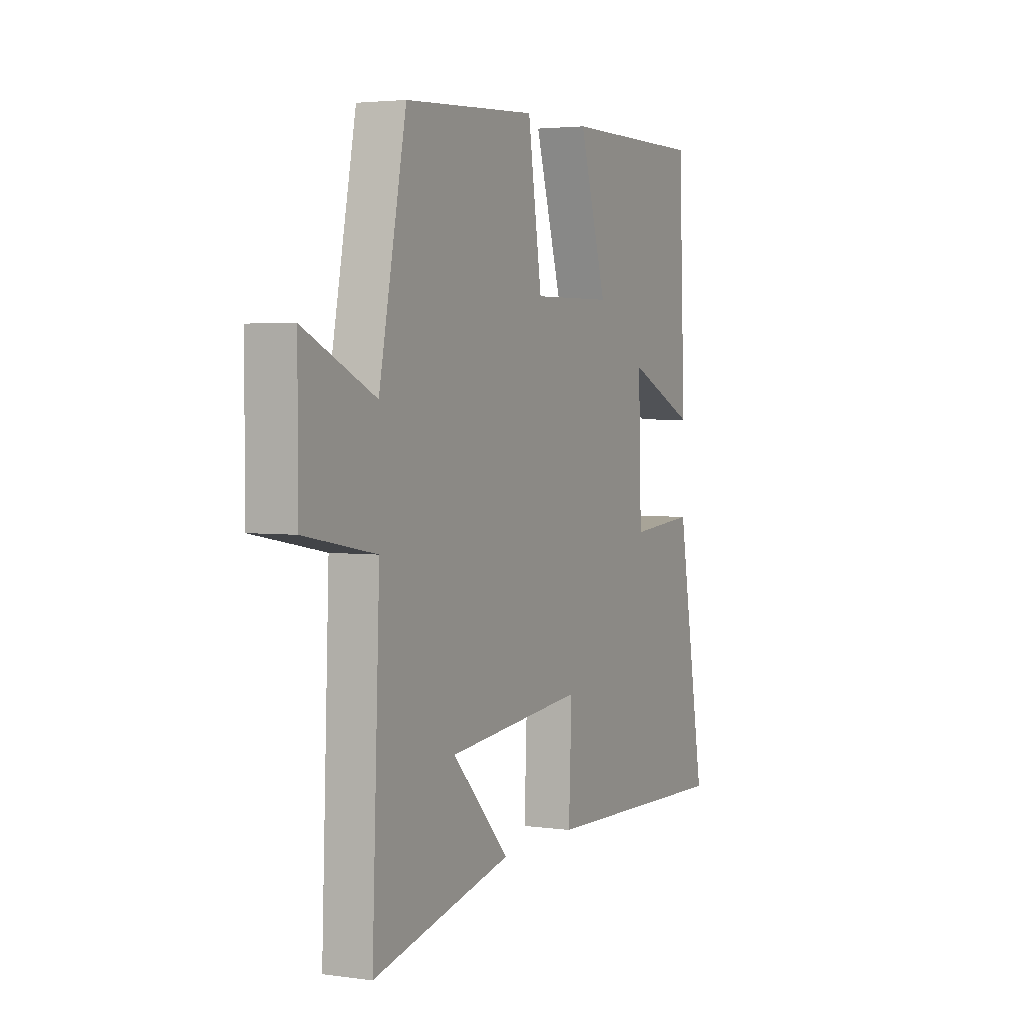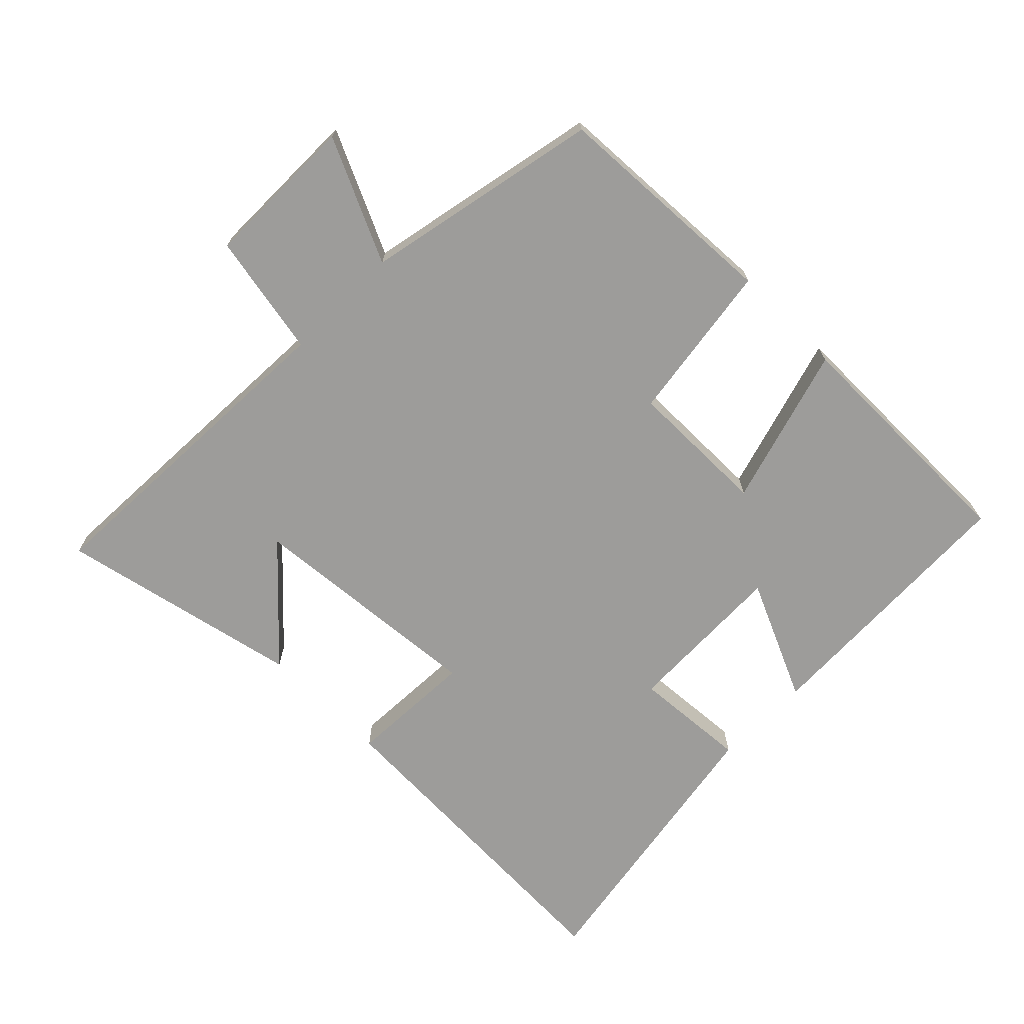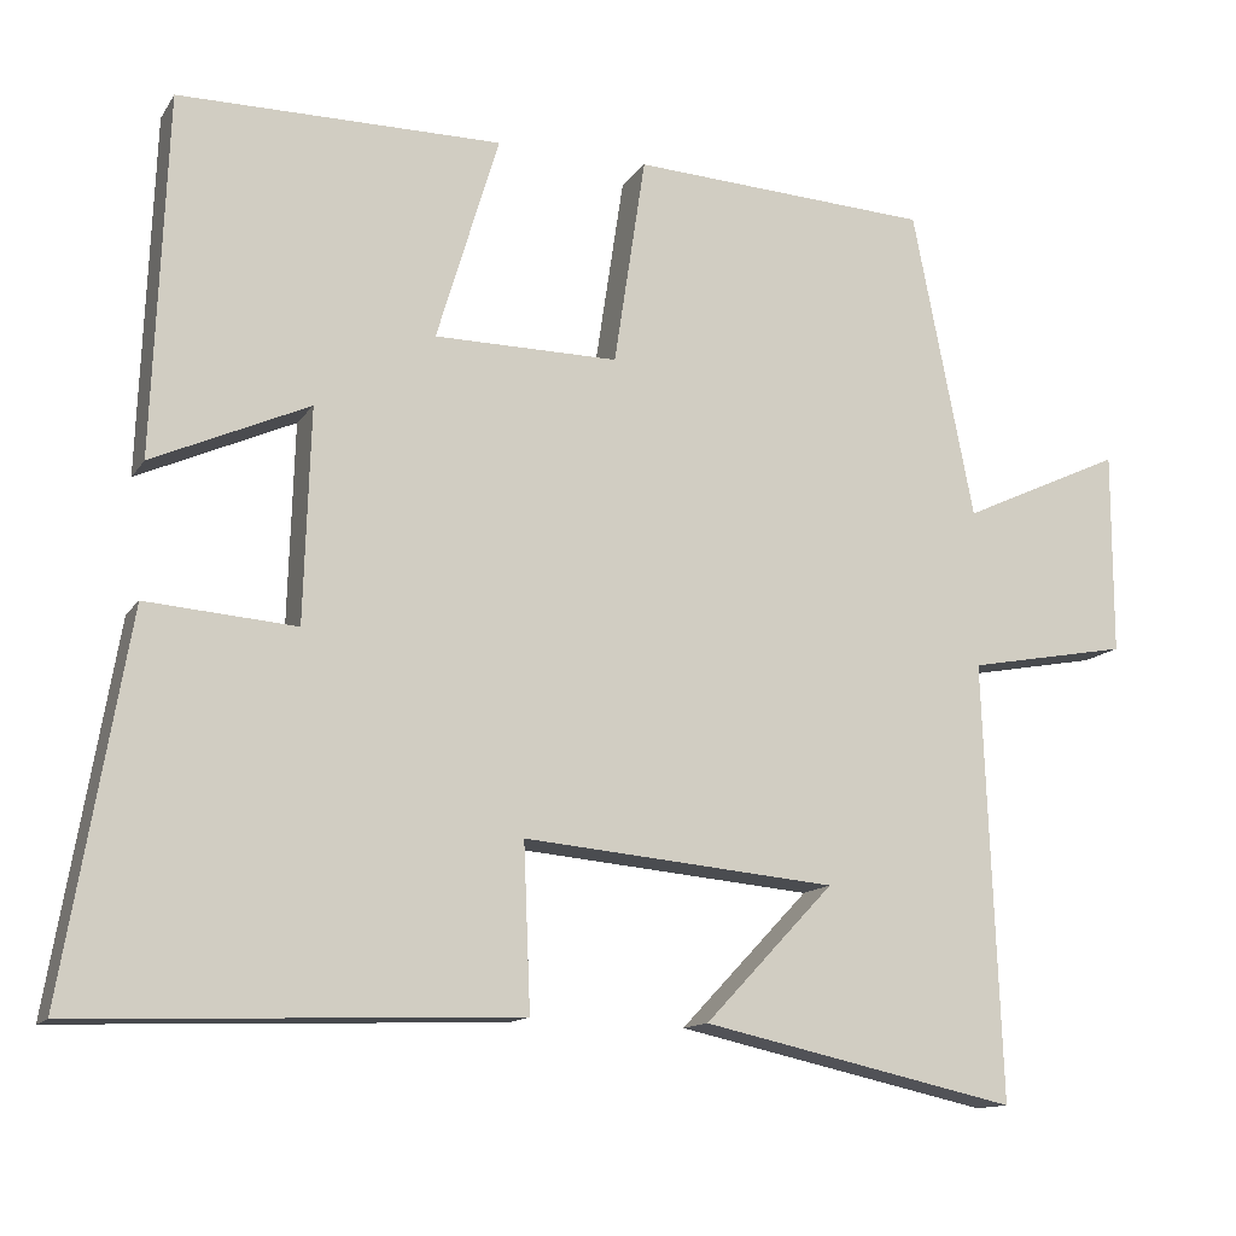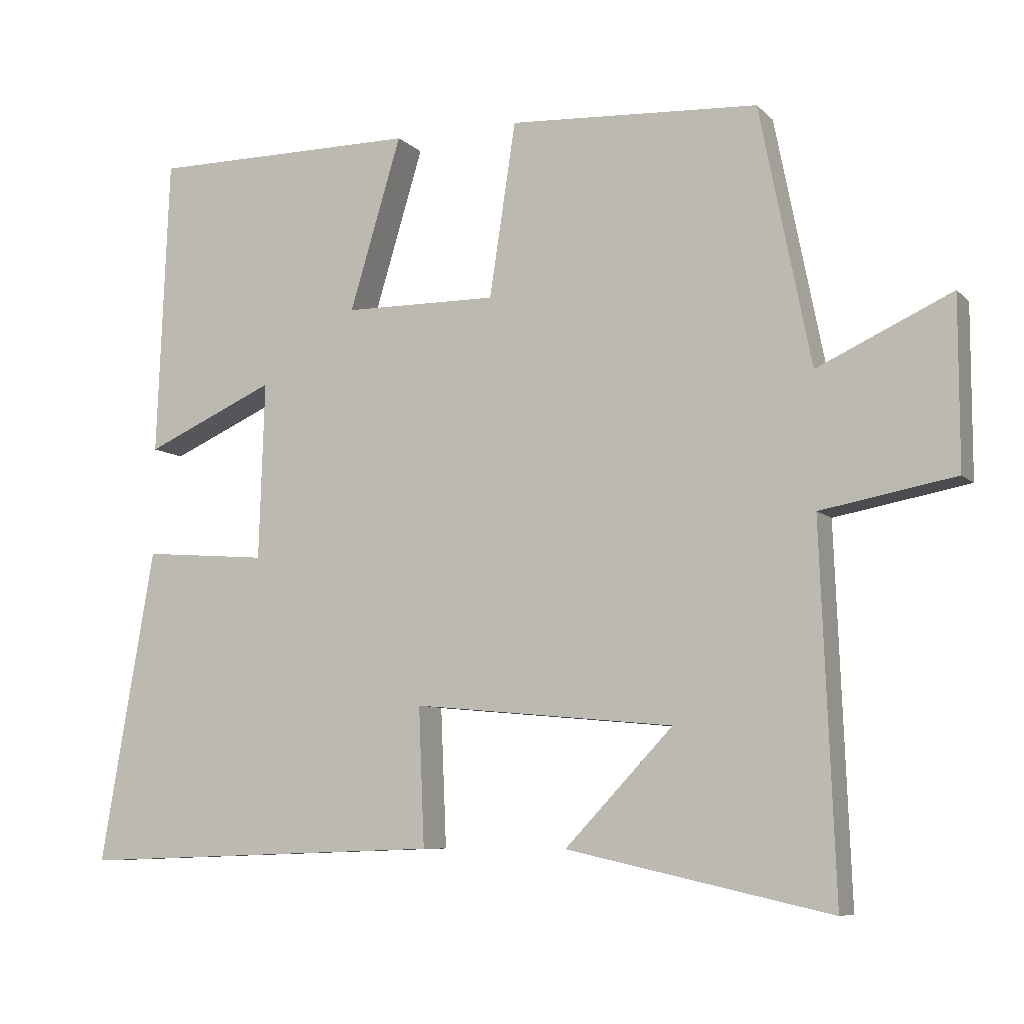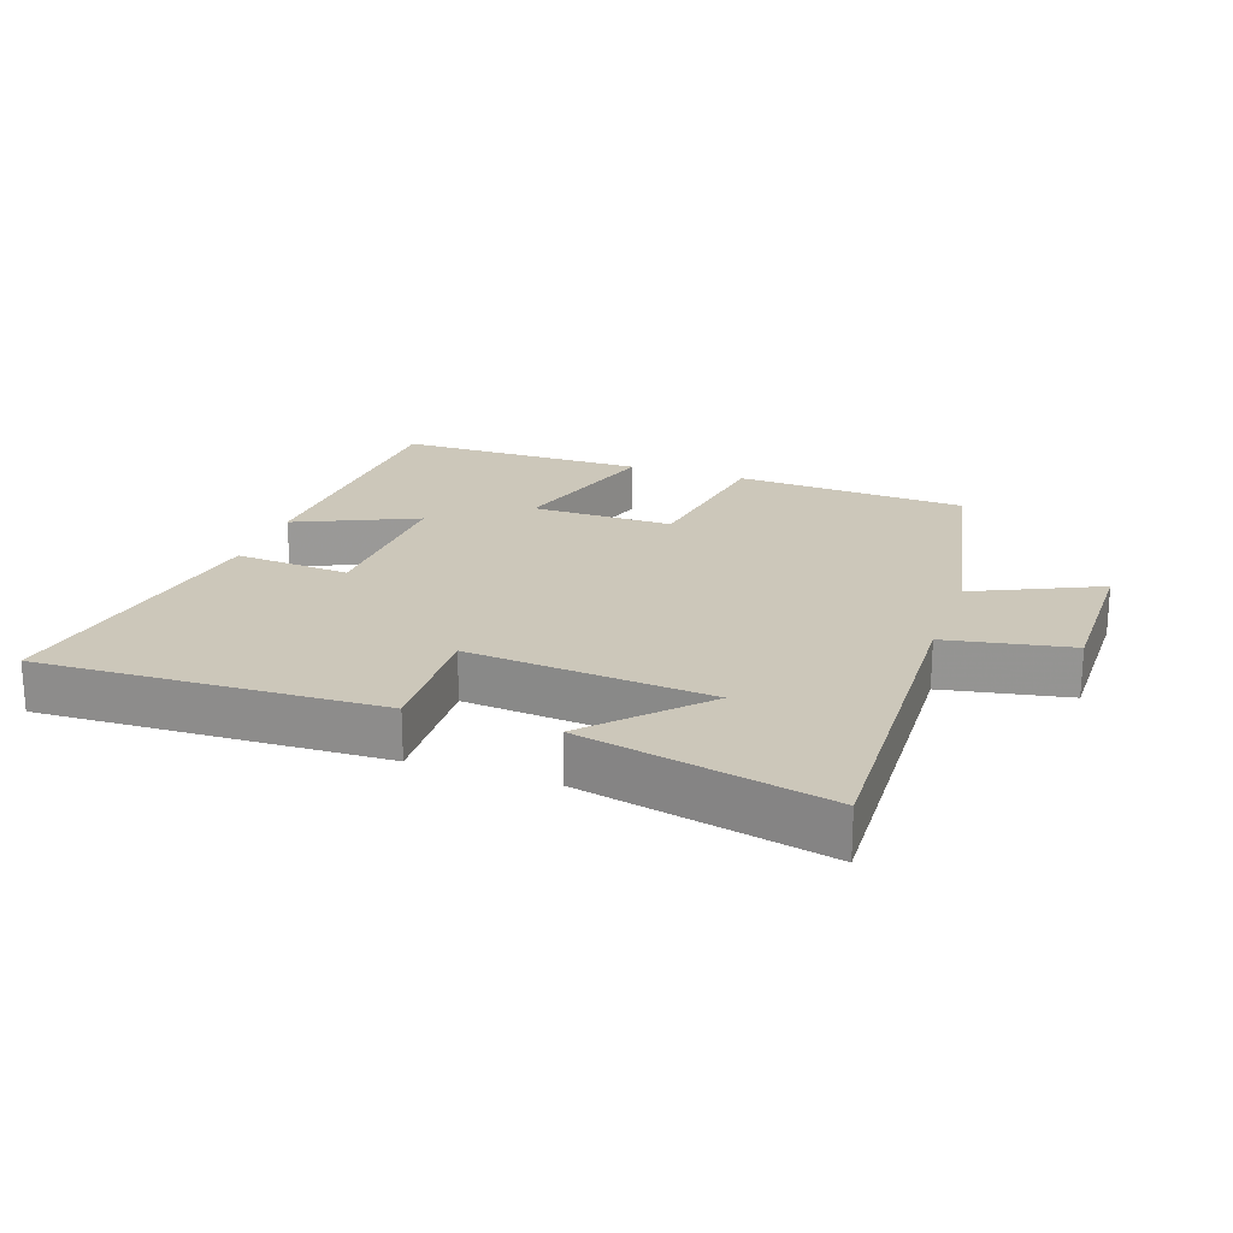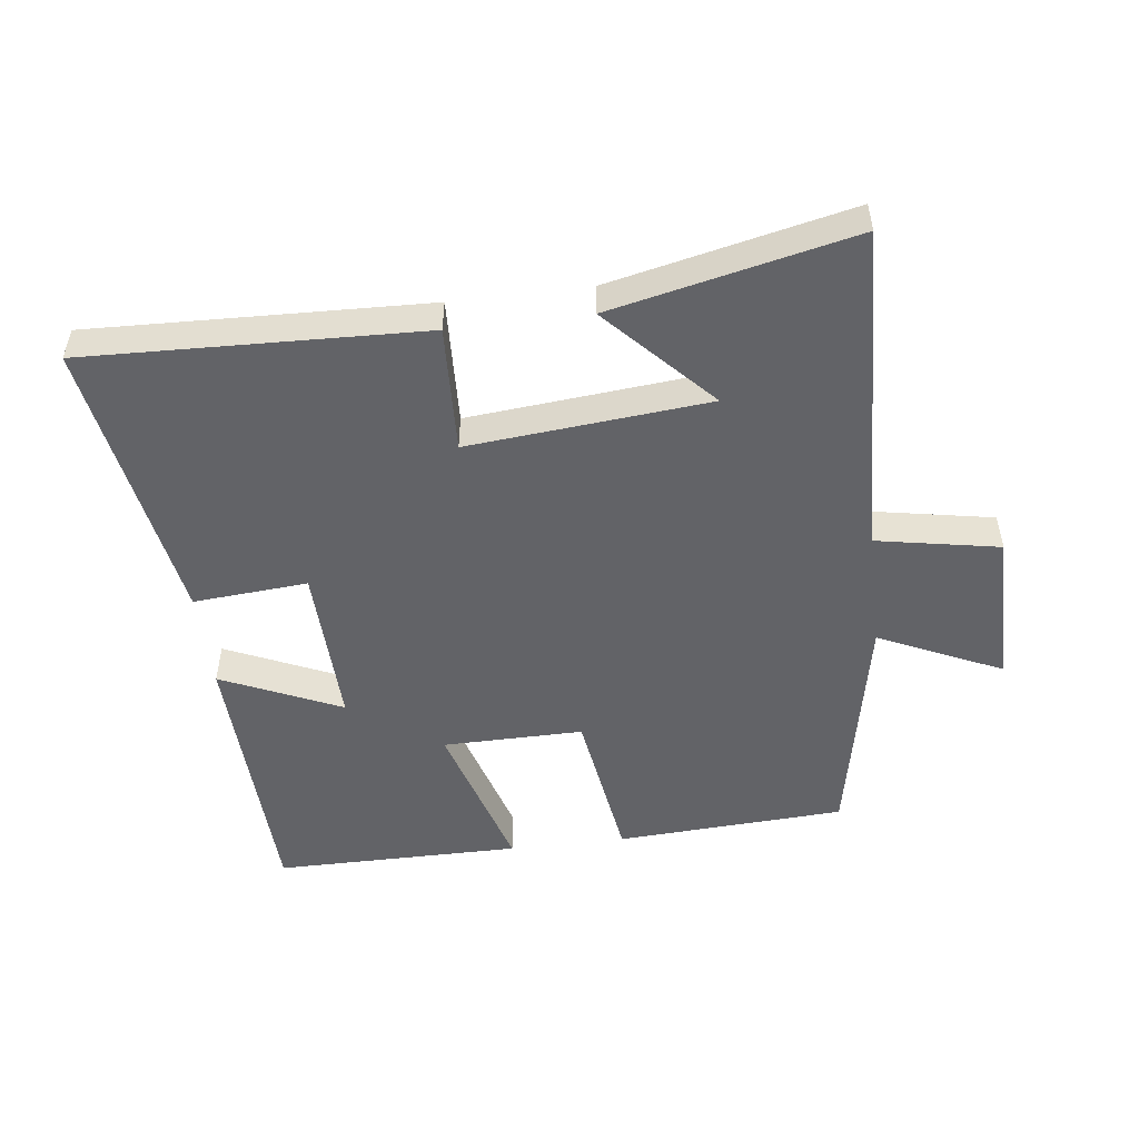
<metadata>
{"format":"obj","ext":"obj","renderer":"f3d","projection":"perspective","resolution":1024,"background":"white","views":[{"elev":3.2,"azim":-64.5,"up":"+Z"},{"elev":-70.1,"azim":-45.0,"up":"+Y"},{"elev":-13.0,"azim":158.8,"up":"+Z"},{"elev":-7.8,"azim":-156.1,"up":"+Z"},{"elev":21.3,"azim":-160.9,"up":"+Y"},{"elev":-51.0,"azim":-173.0,"up":"+Y"}]}
</metadata>
<code>
v 0.576 0.07 -0.518
v 0.059 0.07 -0.5
v 0.067 0.07 -0.306
v -0.301 0.07 -0.34
v -0.149 0.07 -0.5
v -0.52 0.07 -0.582
v -0.5 0.07 -0.069
v -0.689 0.07 -0.034
v -0.689 0.07 0.204
v -0.5 0.07 0.117
v -0.428 0.07 0.48
v -0.076 0.07 0.5
v -0.039 0.07 0.255
v 0.177 0.07 0.257
v 0.104 0.07 0.5
v 0.483 0.07 0.5
v 0.5 0.07 0.078
v 0.316 0.07 0.16
v 0.324 0.07 -0.09
v 0.5 0.07 -0.076
v 0.576 0 -0.518
v 0.059 0 -0.5
v 0.067 0 -0.306
v -0.301 0 -0.34
v -0.149 0 -0.5
v -0.52 0 -0.582
v -0.5 0 -0.069
v -0.689 0 -0.034
v -0.689 0 0.204
v -0.5 0 0.117
v -0.428 0 0.48
v -0.076 0 0.5
v -0.039 0 0.255
v 0.177 0 0.257
v 0.104 0 0.5
v 0.483 0 0.5
v 0.5 0 0.078
v 0.316 0 0.16
v 0.324 0 -0.09
v 0.5 0 -0.076
f 19 20 1 2
f 18 19 2 3
f 15 16 17 18
f 14 15 18
f 13 14 18 3
f 10 11 12 13
f 10 13 3 4
f 7 8 9 10
f 7 10 4
f 6 7 4
f 4 5 6
f 22 21 40 39
f 23 22 39 38
f 38 37 36 35
f 38 35 34
f 23 38 34 33
f 33 32 31 30
f 24 23 33 30
f 30 29 28 27
f 24 30 27
f 24 27 26
f 26 25 24
f 1 21 22 2
f 2 22 23 3
f 3 23 24 4
f 4 24 25 5
f 5 25 26 6
f 6 26 27 7
f 7 27 28 8
f 8 28 29 9
f 9 29 30 10
f 10 30 31 11
f 11 31 32 12
f 12 32 33 13
f 13 33 34 14
f 14 34 35 15
f 15 35 36 16
f 16 36 37 17
f 17 37 38 18
f 18 38 39 19
f 19 39 40 20
f 20 40 21 1

</code>
